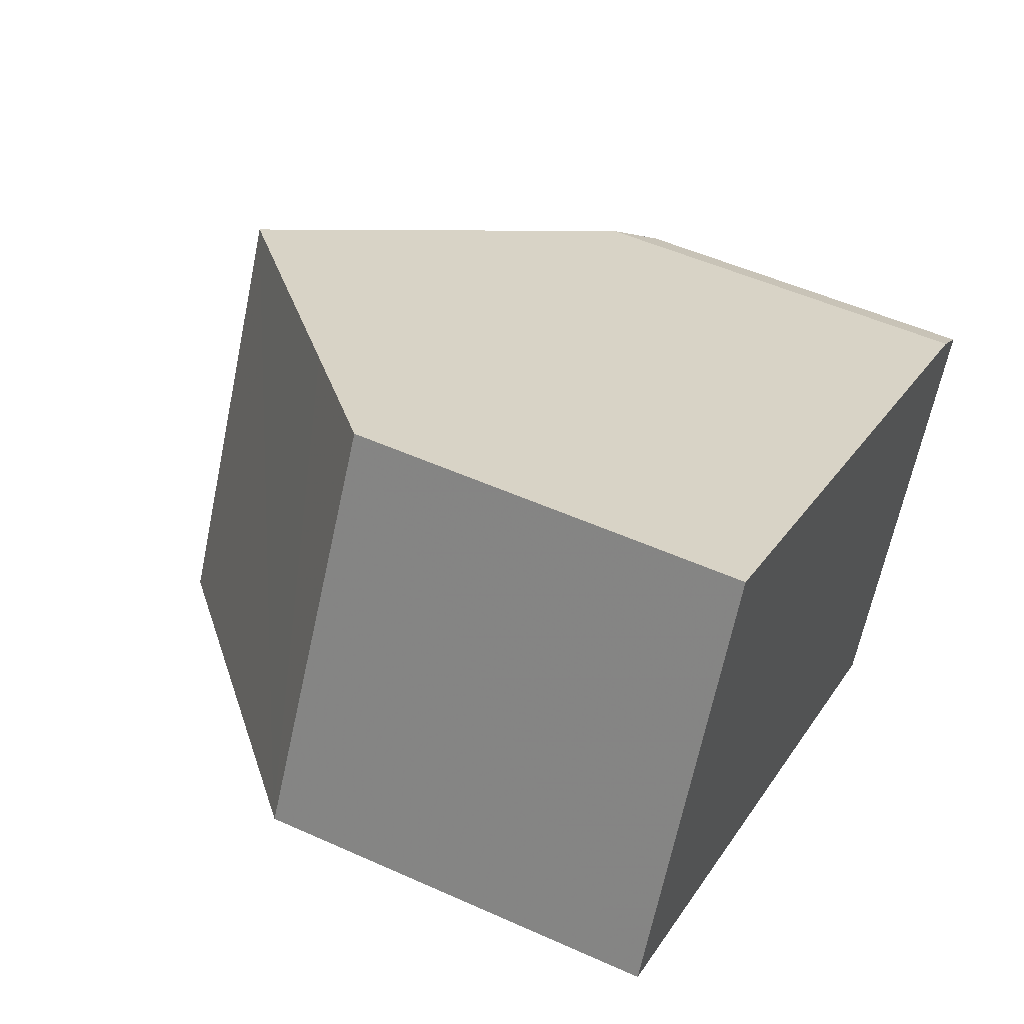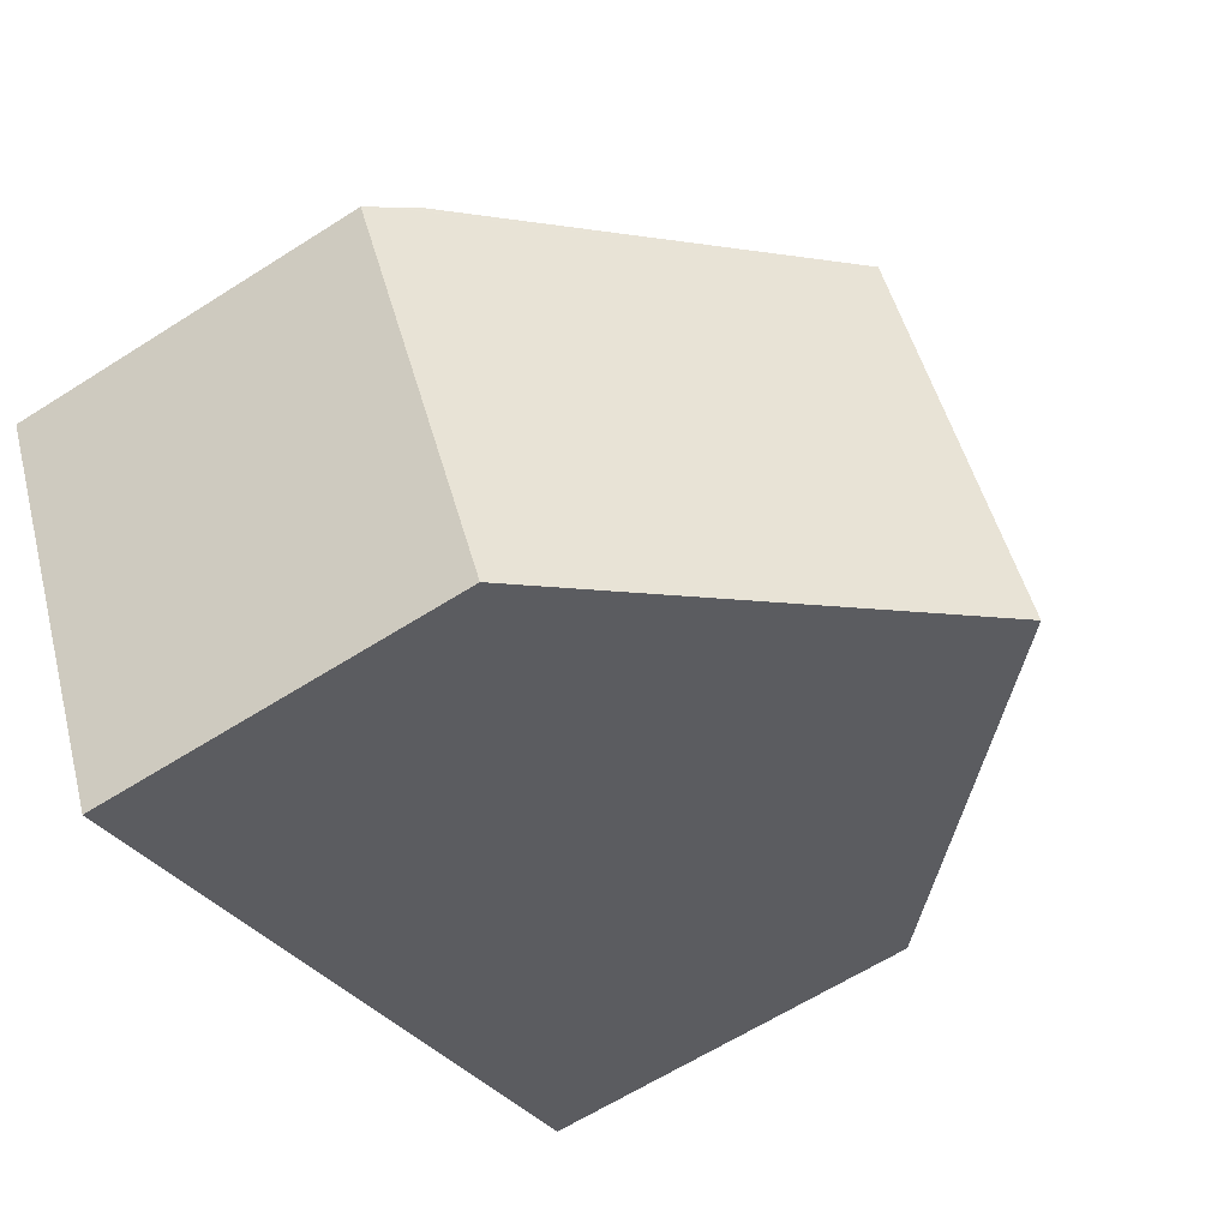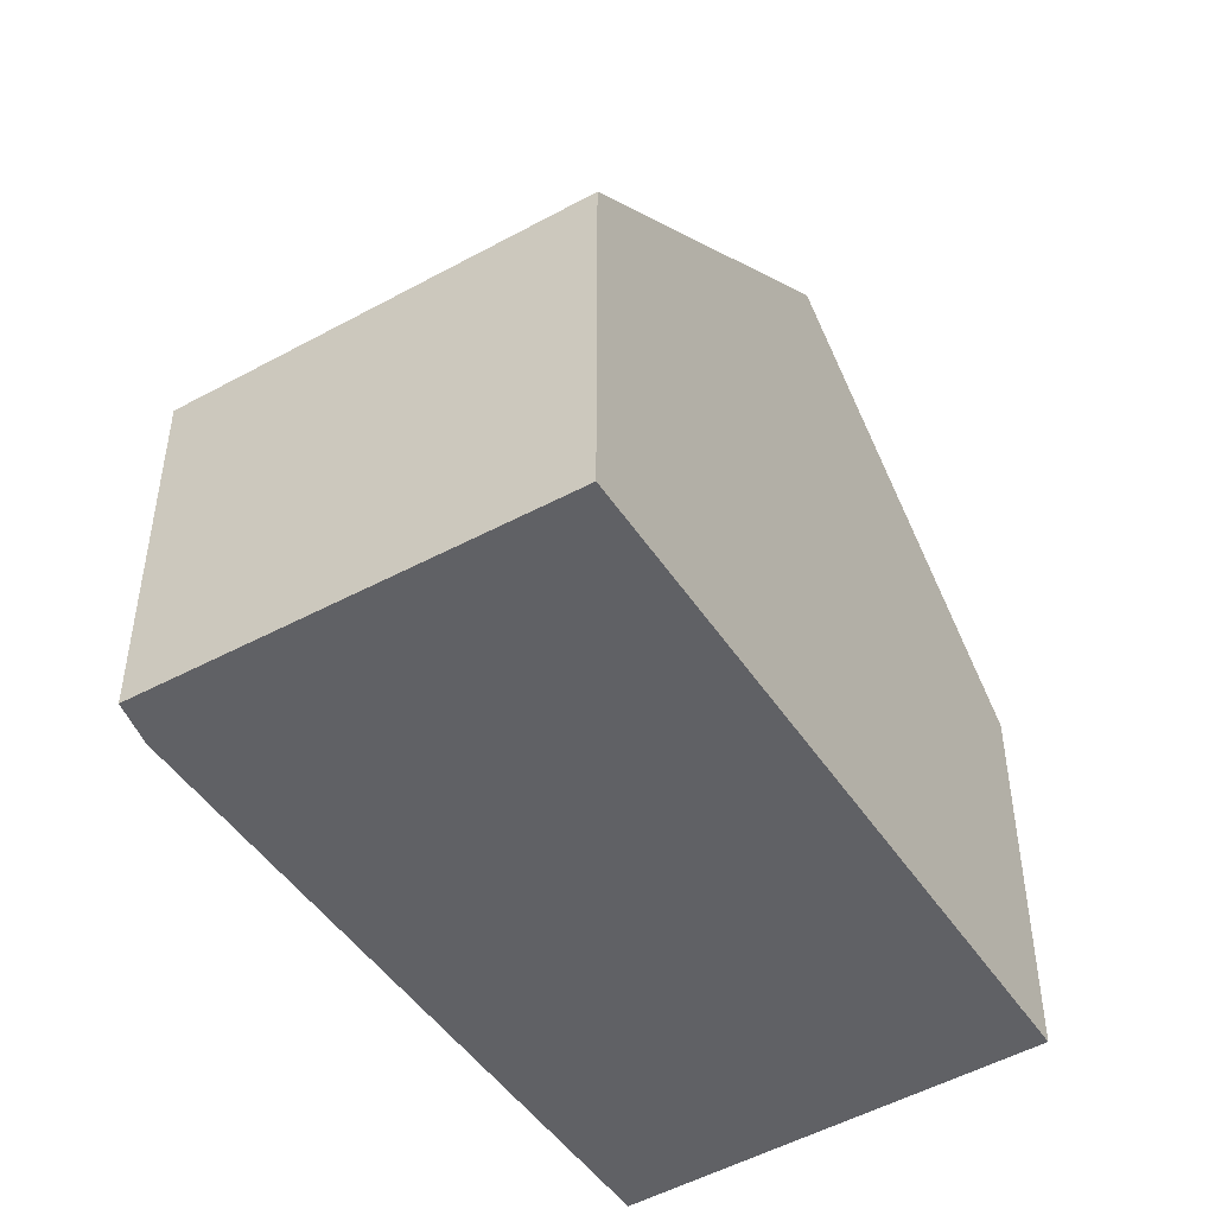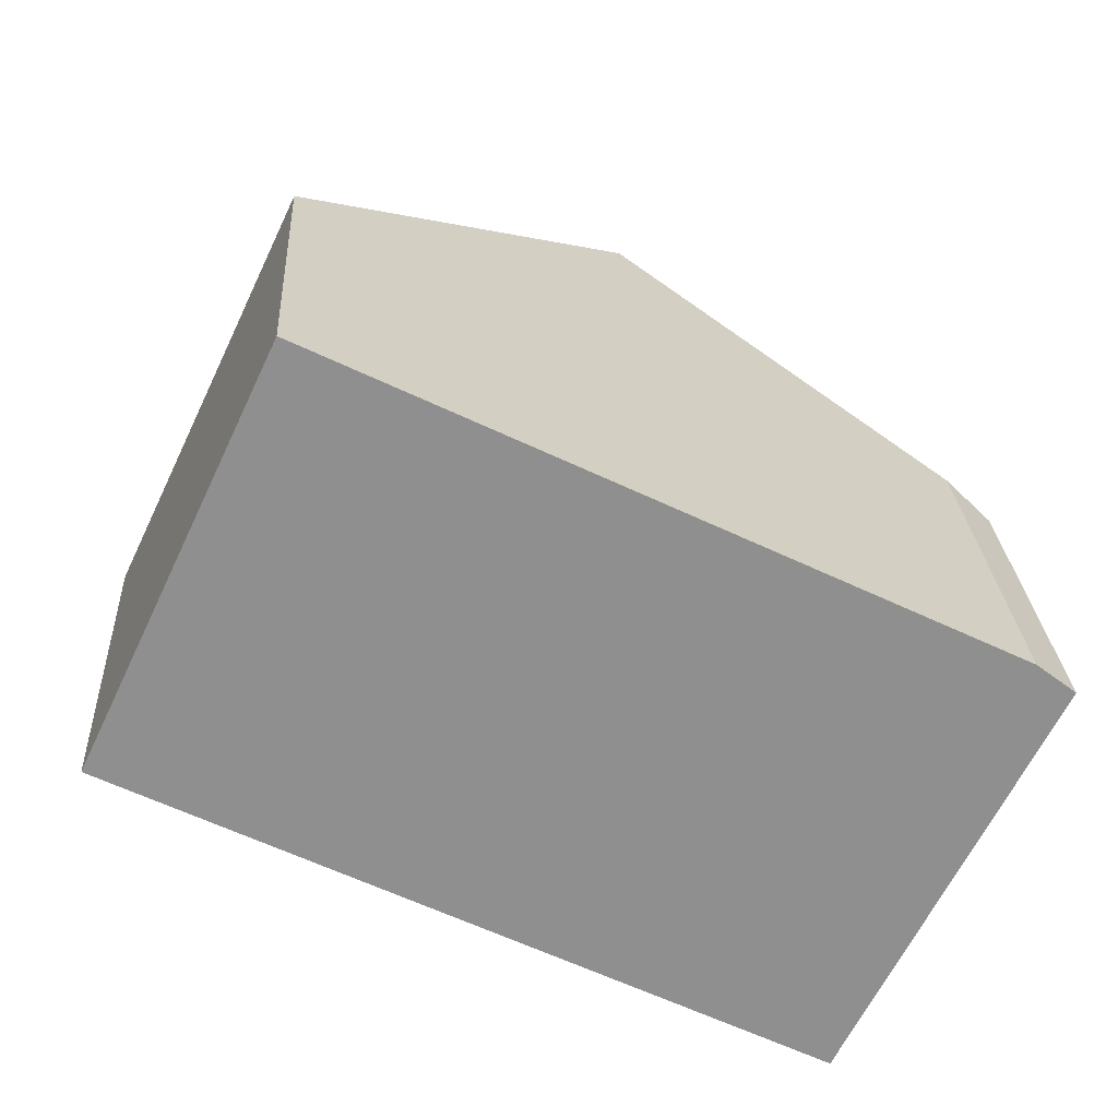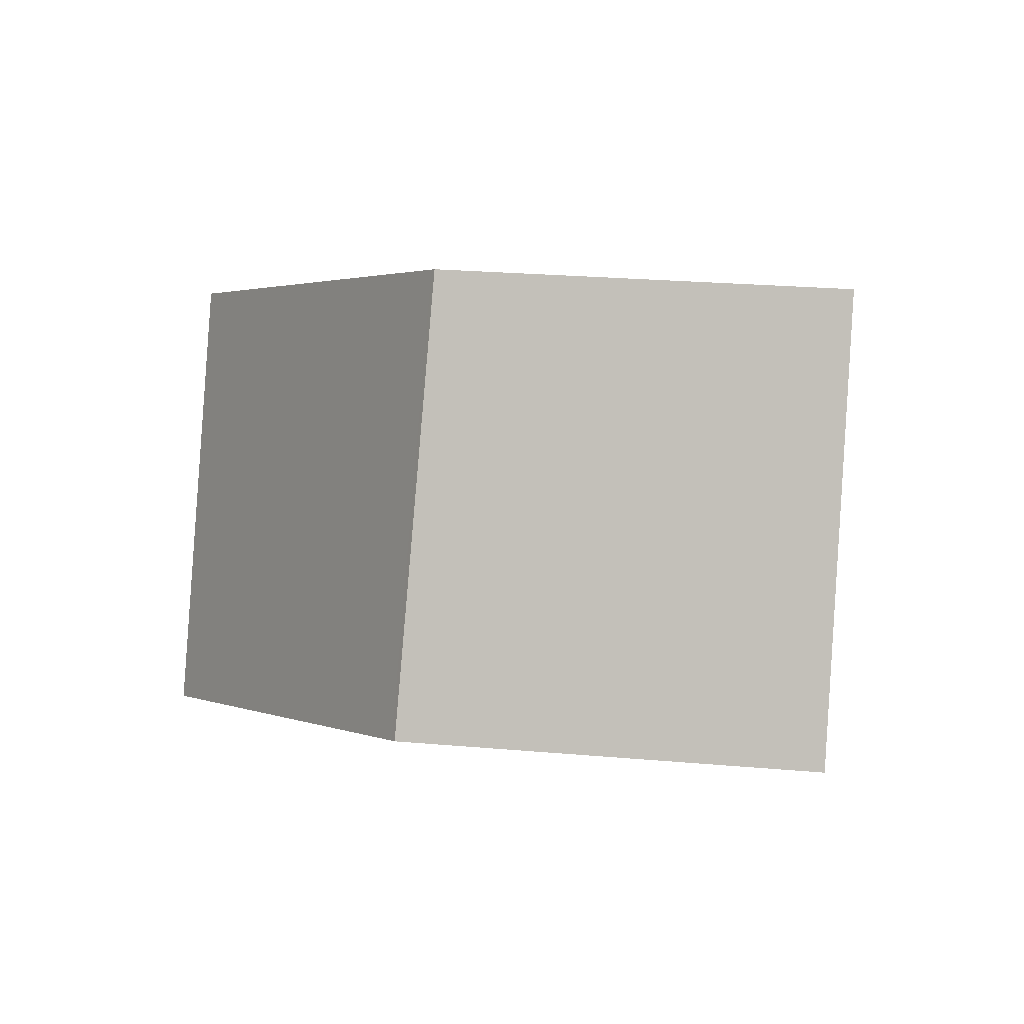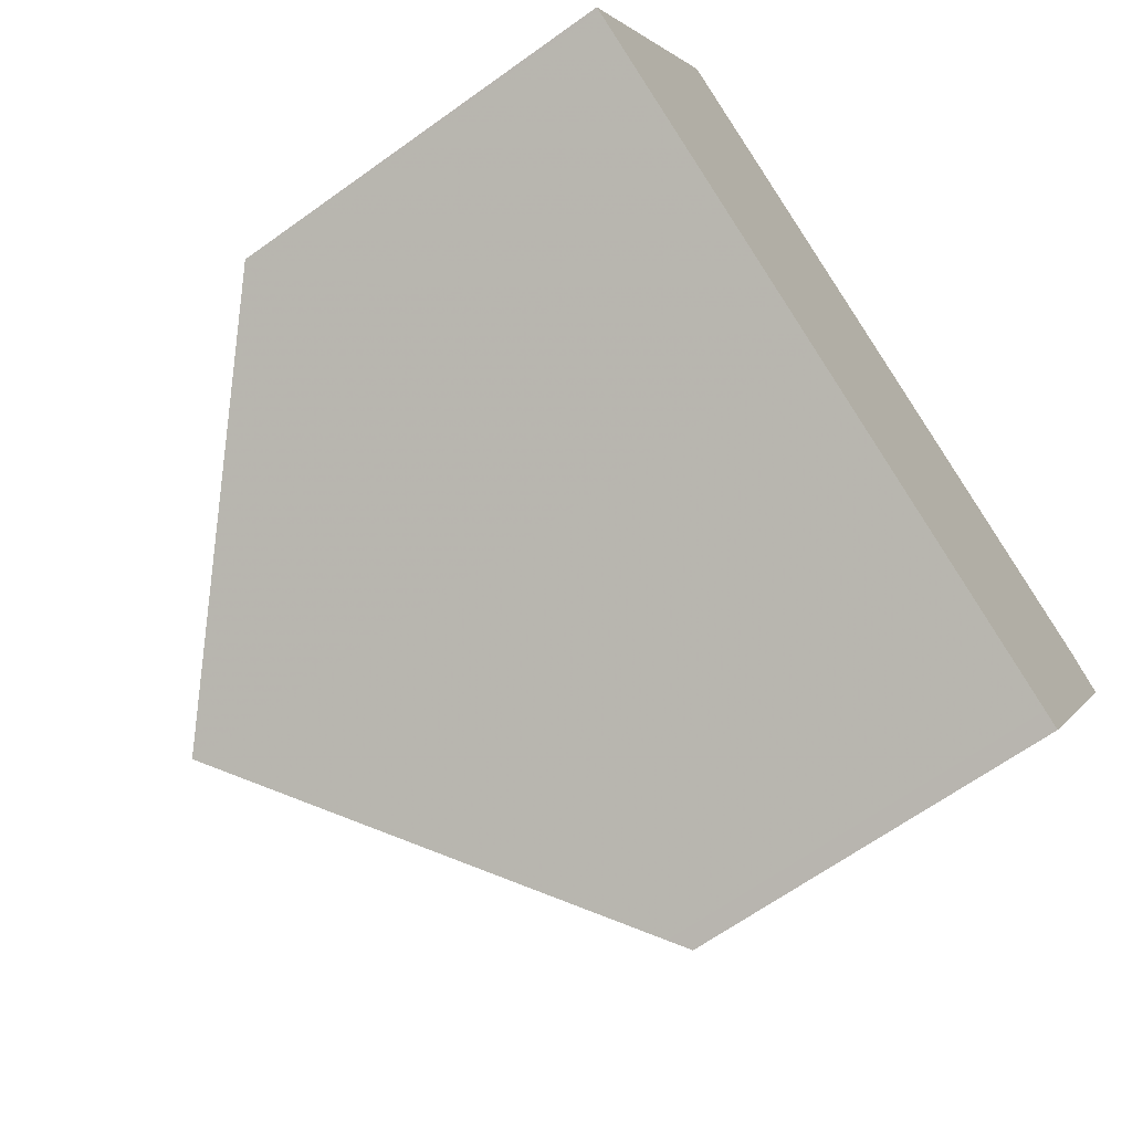
<metadata>
{"format":"obj","ext":"obj","renderer":"f3d","projection":"perspective","resolution":1024,"background":"white","views":[{"elev":50.9,"azim":116.2,"up":"+Y"},{"elev":-63.0,"azim":-57.2,"up":"+Y"},{"elev":-48.1,"azim":-31.6,"up":"+Z"},{"elev":24.9,"azim":176.8,"up":"+Y"},{"elev":25.8,"azim":97.9,"up":"+Y"},{"elev":-65.6,"azim":125.8,"up":"+Y"}]}
</metadata>
<code>
v -1878 -2264 2.048
v -1879 -2262 2.012
v -1879 -2261 2.216
v -1875 -2260 2.089
v -1874 -2262 2.153
v -1877 -2261 3.753
v -1876 -2263 3.766
v -1877 -2261 3.753
v -1879 -2262 2.132
v -1876 -2263 3.766
v -1877 -2261 3.753
v -1876 -2260 2.642
v -1877 -2261 3.753
v -1875 -2260 2.109
v -1874 -2262 2.172
v -1879 -2262 2.098
v -1878 -2264 2.134
v -1879 -2262 2.012
v -1878 -2264 2.048
v -1878 -2264 0
v -1879 -2262 0
v -1879 -2262 2.098
v -1879 -2262 2.012
v -1879 -2262 0
v -1879 -2262 0
v -1877 -2261 3.753
v -1879 -2261 2.216
v -1879 -2261 0
v -1877 -2261 0
v -1874 -2262 2.153
v -1875 -2260 2.089
v -1875 -2260 0
v -1874 -2262 0
v -1874 -2262 2.172
v -1874 -2262 2.153
v -1874 -2262 0
v -1874 -2262 4.441e-16
v -1878 -2264 2.134
v -1876 -2263 3.766
v -1876 -2263 0
v -1878 -2264 0
v -1879 -2261 2.216
v -1879 -2262 2.132
v -1879 -2262 -4.441e-16
v -1879 -2261 0
v -1876 -2260 2.642
v -1877 -2261 3.753
v -1877 -2261 0
v -1876 -2260 0
v -1875 -2260 2.109
v -1876 -2260 2.642
v -1876 -2260 0
v -1875 -2260 0
v -1875 -2260 2.089
v -1875 -2260 2.109
v -1875 -2260 0
v -1875 -2260 0
v -1876 -2263 3.766
v -1874 -2262 2.172
v -1874 -2262 4.441e-16
v -1876 -2263 0
v -1879 -2262 2.132
v -1879 -2262 2.098
v -1879 -2262 0
v -1879 -2262 -4.441e-16
v -1878 -2264 2.048
v -1878 -2264 2.134
v -1878 -2264 0
v -1878 -2264 0
v -1878 -2264 0
v -1879 -2262 0
v -1879 -2261 0
v -1875 -2260 0
v -1874 -2262 0
f 17 1 2 16
f 13 11 12
f 9 3 6 8
f 15 10 13 12 14
f 14 4 5 15
f 16 9 8 7 17
f 19 20 21 18
f 23 24 25 22
f 27 28 29 26
f 31 32 33 30
f 35 36 37 34
f 39 40 41 38
f 43 44 45 42
f 47 48 49 46
f 51 52 53 50
f 55 56 57 54
f 59 60 61 58
f 63 64 65 62
f 67 68 69 66
f 71 72 73 74 70

</code>
